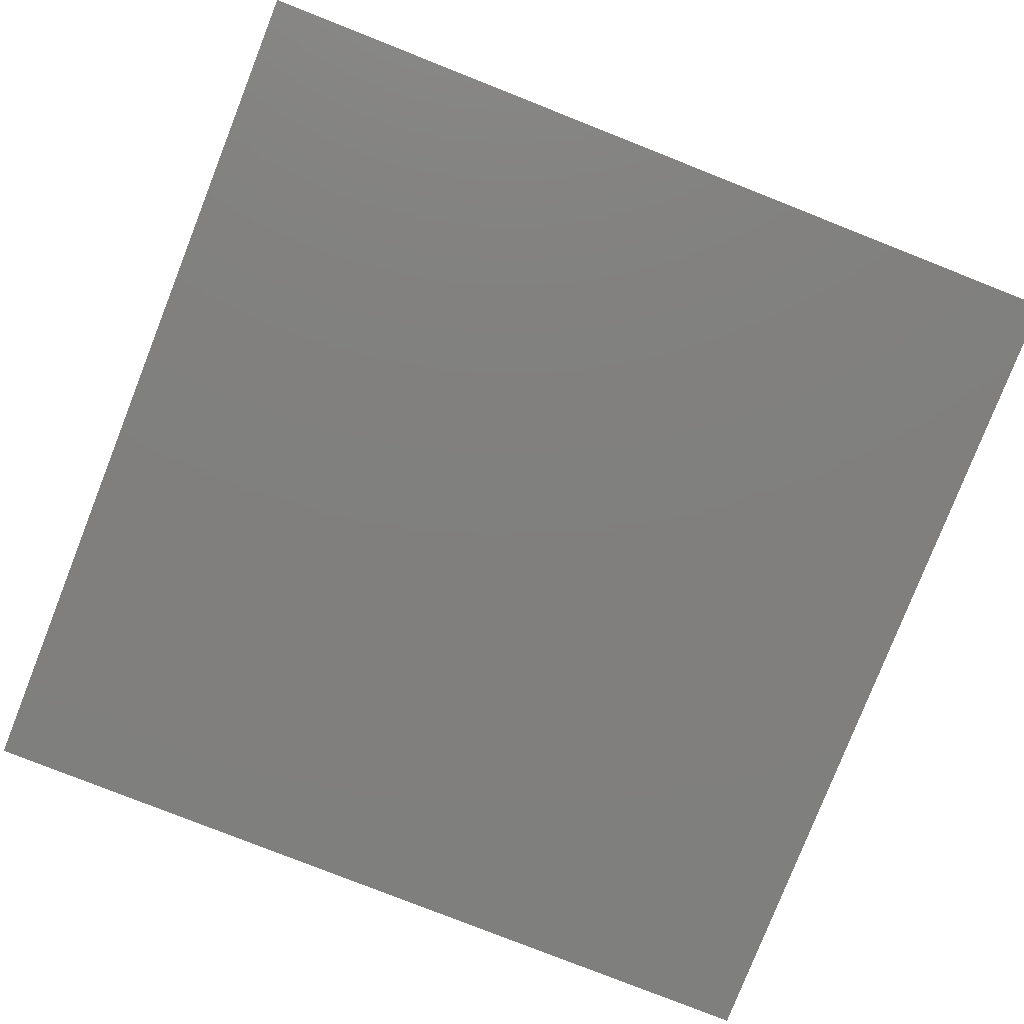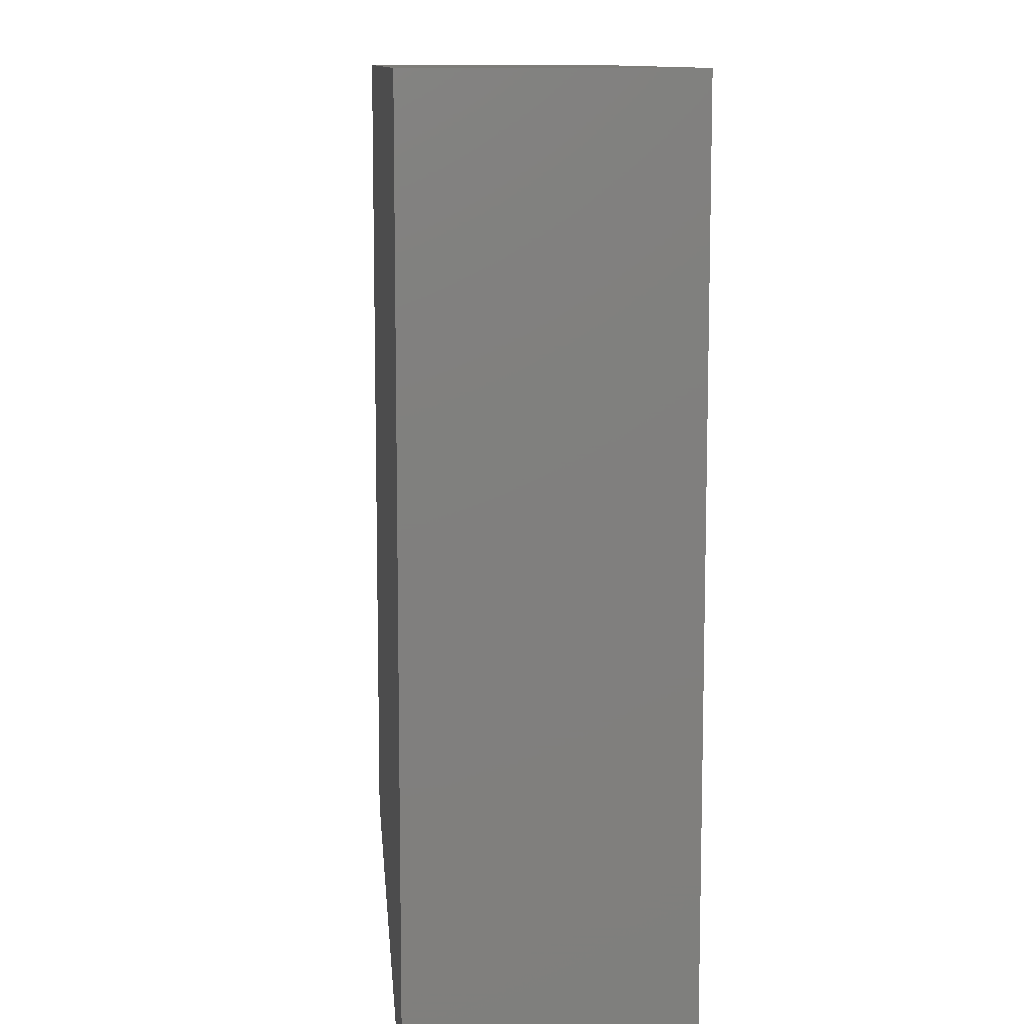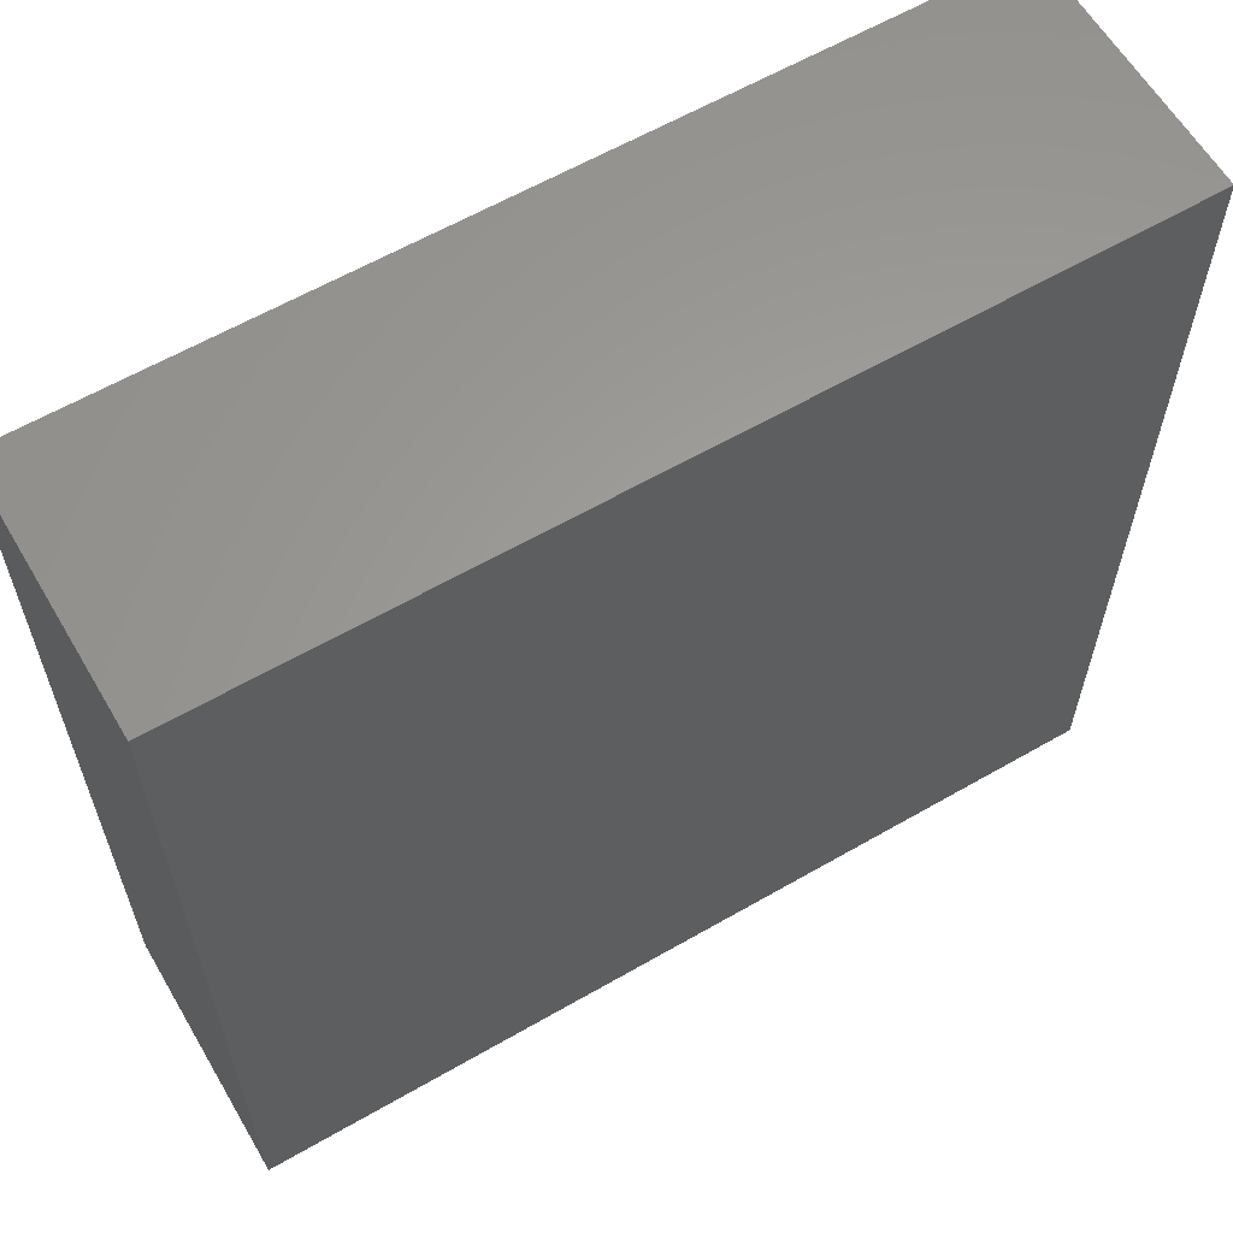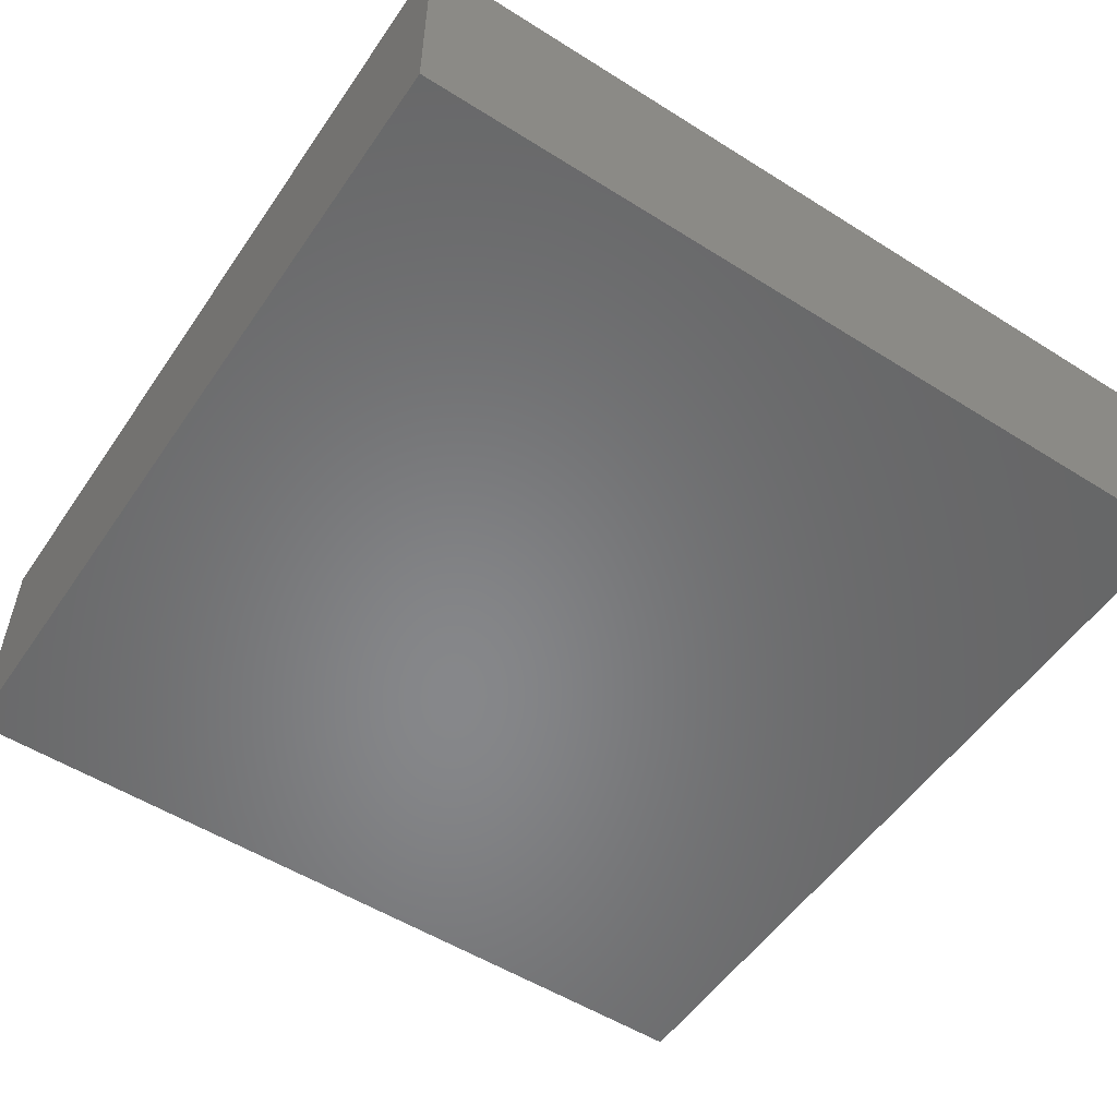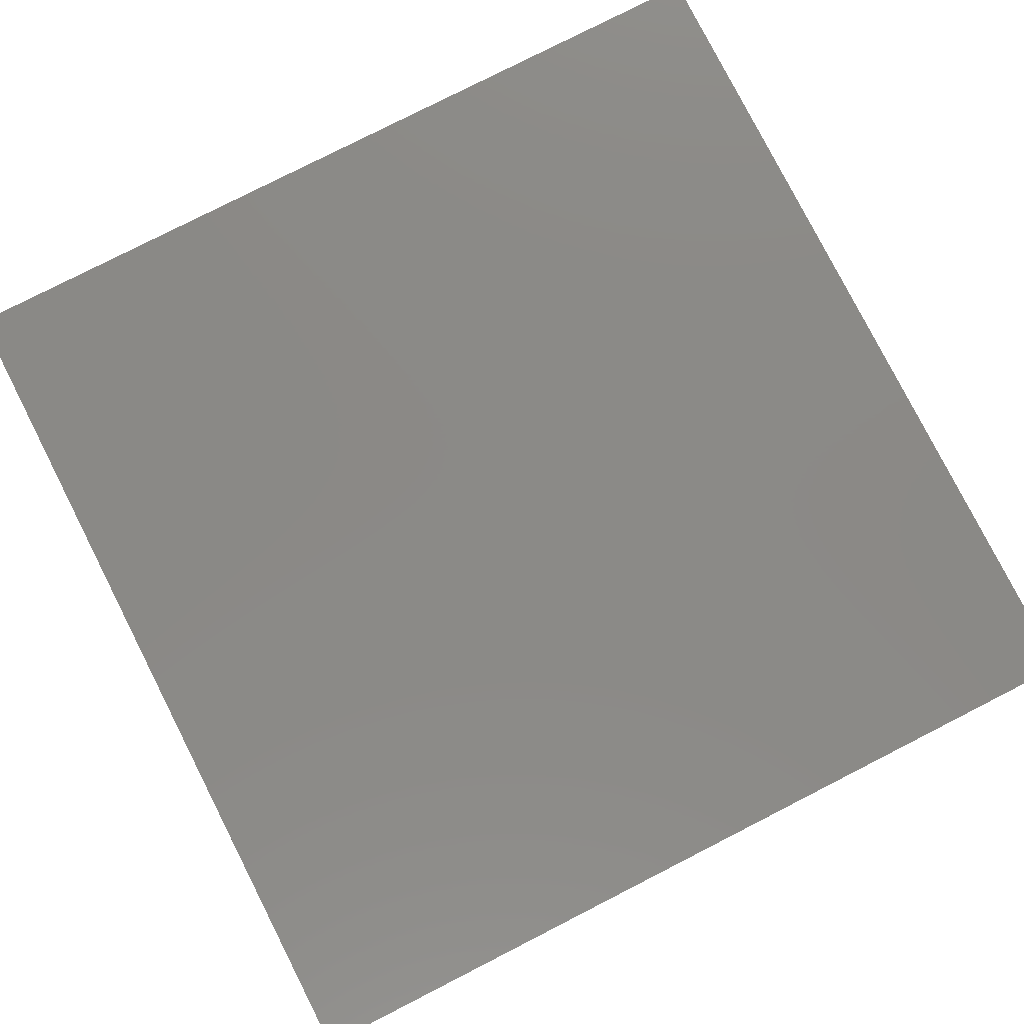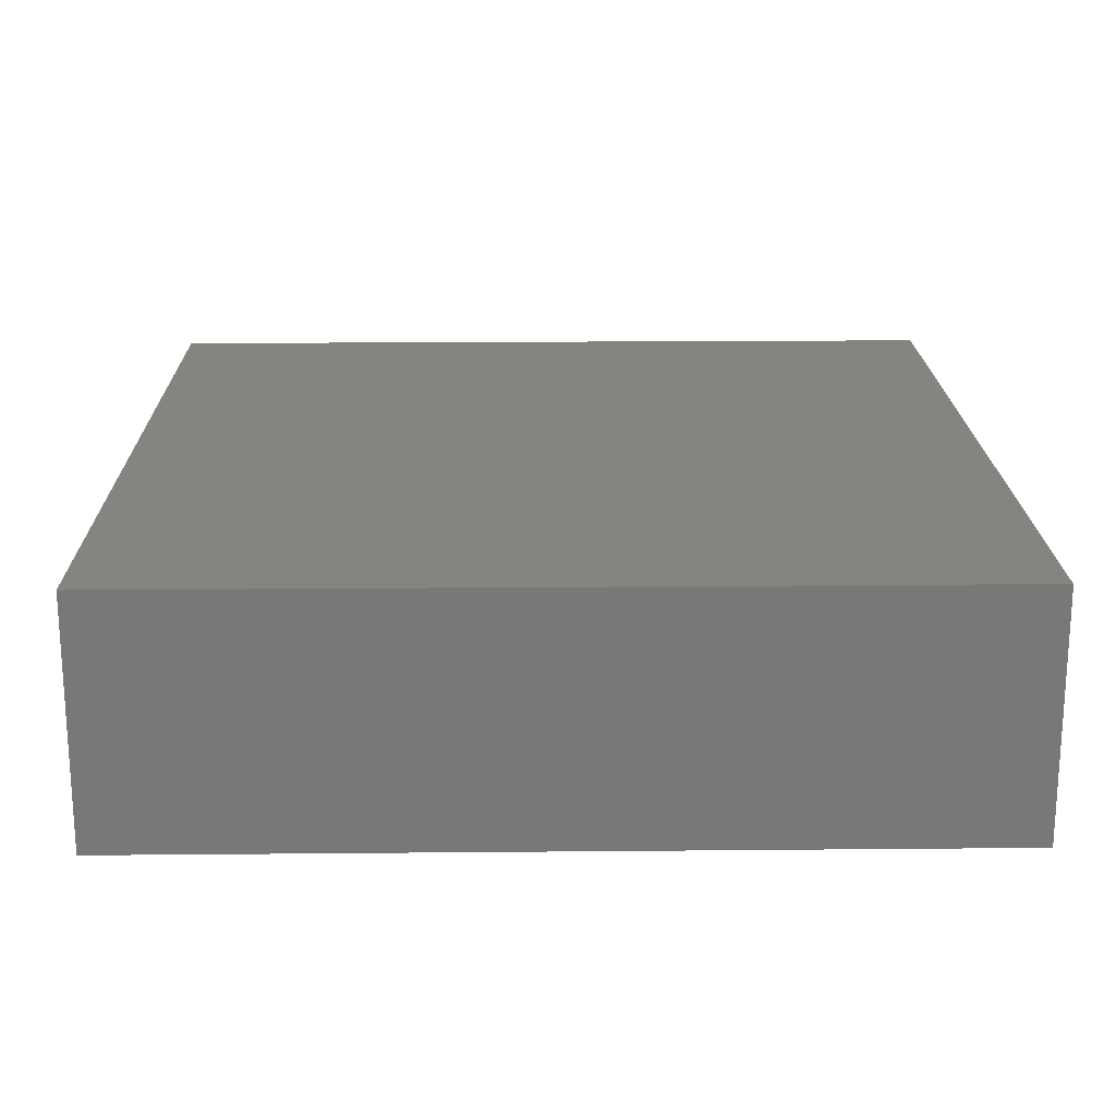
<metadata>
{"format":"stl","ext":"stl","renderer":"f3d","projection":"perspective","resolution":1024,"background":"white","views":[{"elev":-79.7,"azim":-111.5,"up":"+Y"},{"elev":10.5,"azim":-94.3,"up":"+Z"},{"elev":61.3,"azim":149.6,"up":"+Z"},{"elev":-53.9,"azim":-123.8,"up":"+Y"},{"elev":79.6,"azim":63.0,"up":"+Y"},{"elev":19.3,"azim":179.0,"up":"+Y"}]}
</metadata>
<code>
# stl→obj: 8 verts, 12 faces
v 49.6 -42.88 49.42
v 49.6 -35.74 24.71
v 49.6 -35.74 49.42
v 49.6 -42.88 24.71
v 24.8 -35.74 49.42
v 24.8 -42.88 49.42
v 24.8 -42.88 24.71
v 24.8 -35.74 24.71
f 1 2 3
f 2 1 4
f 5 1 3
f 1 5 6
f 7 2 4
f 2 7 8
f 7 5 8
f 5 7 6
f 2 5 3
f 5 2 8
f 7 1 6
f 1 7 4

</code>
